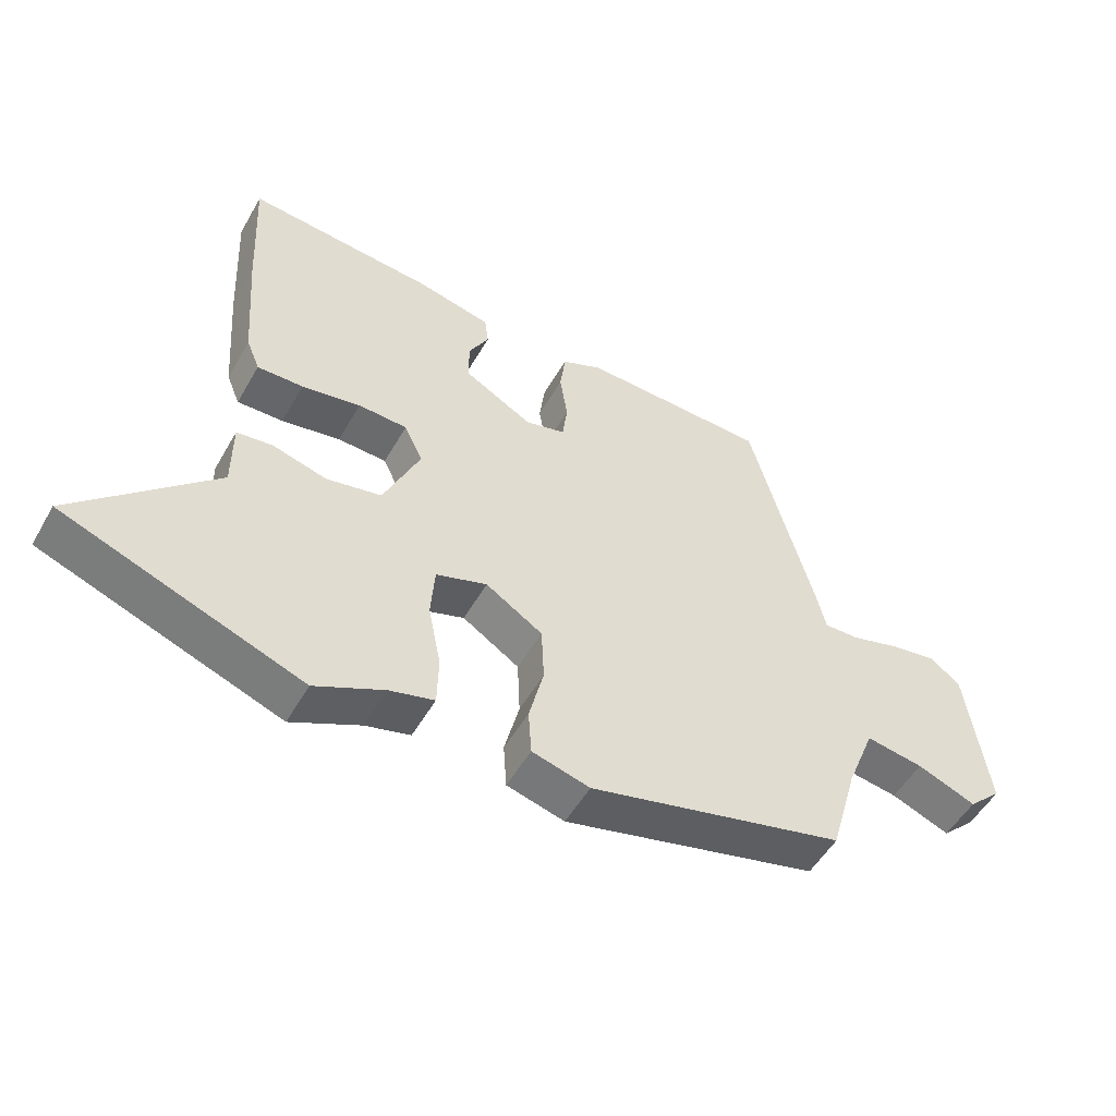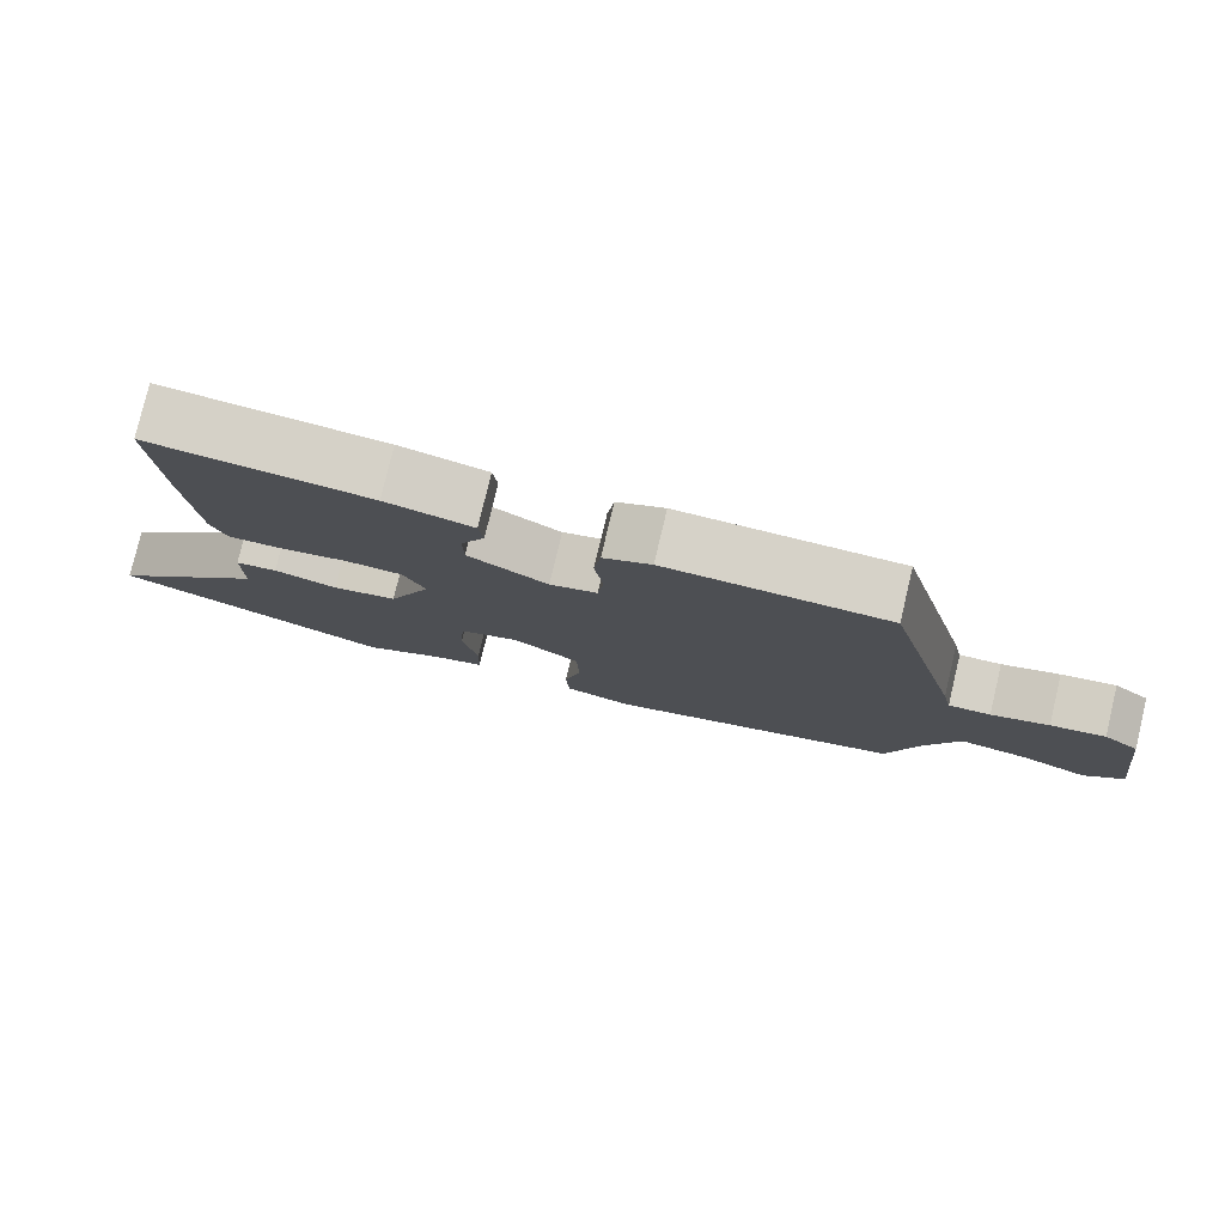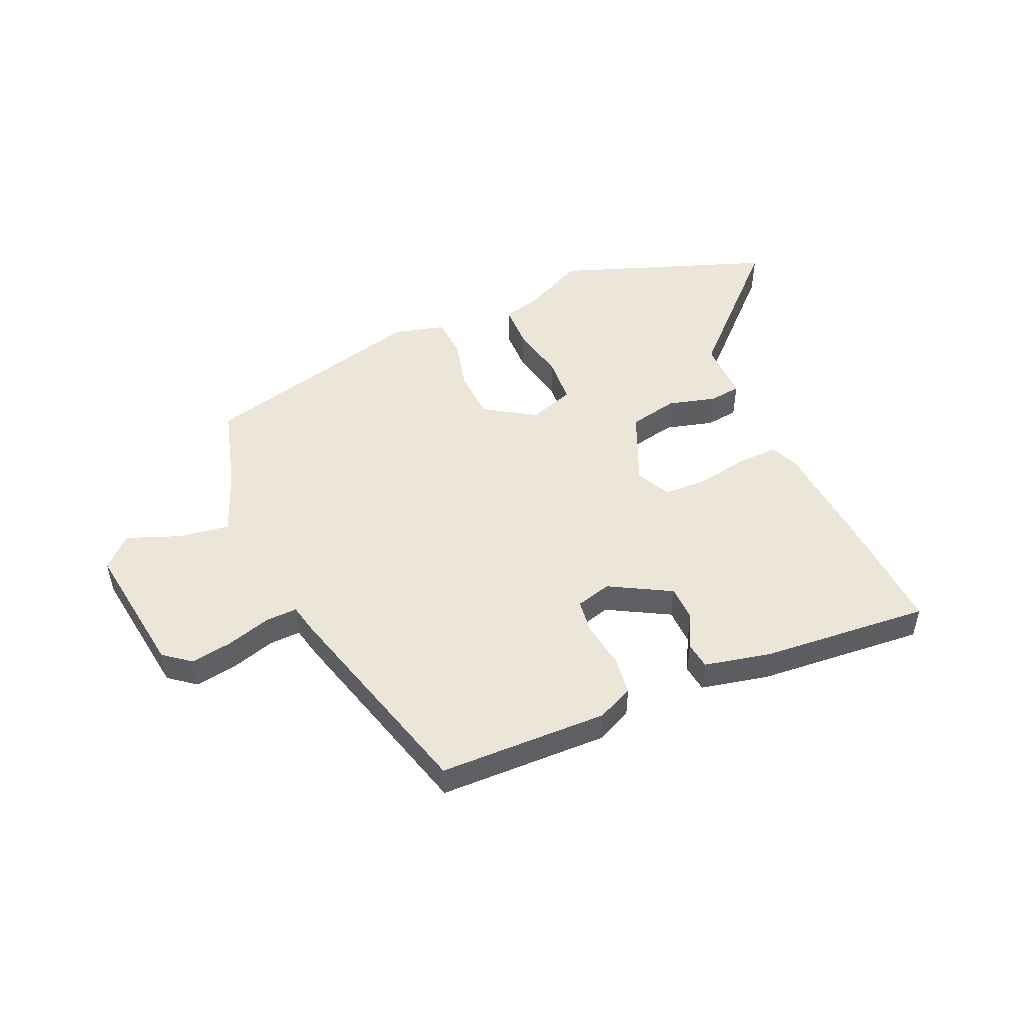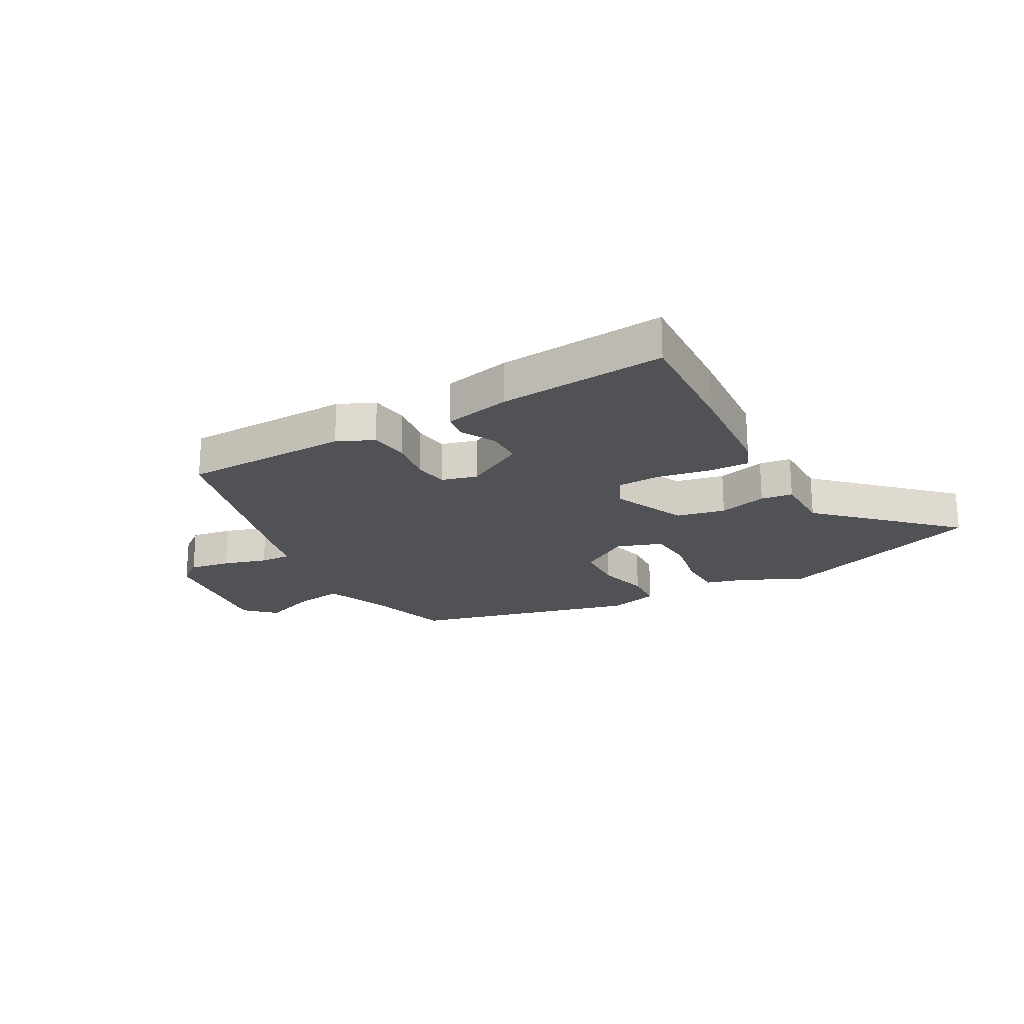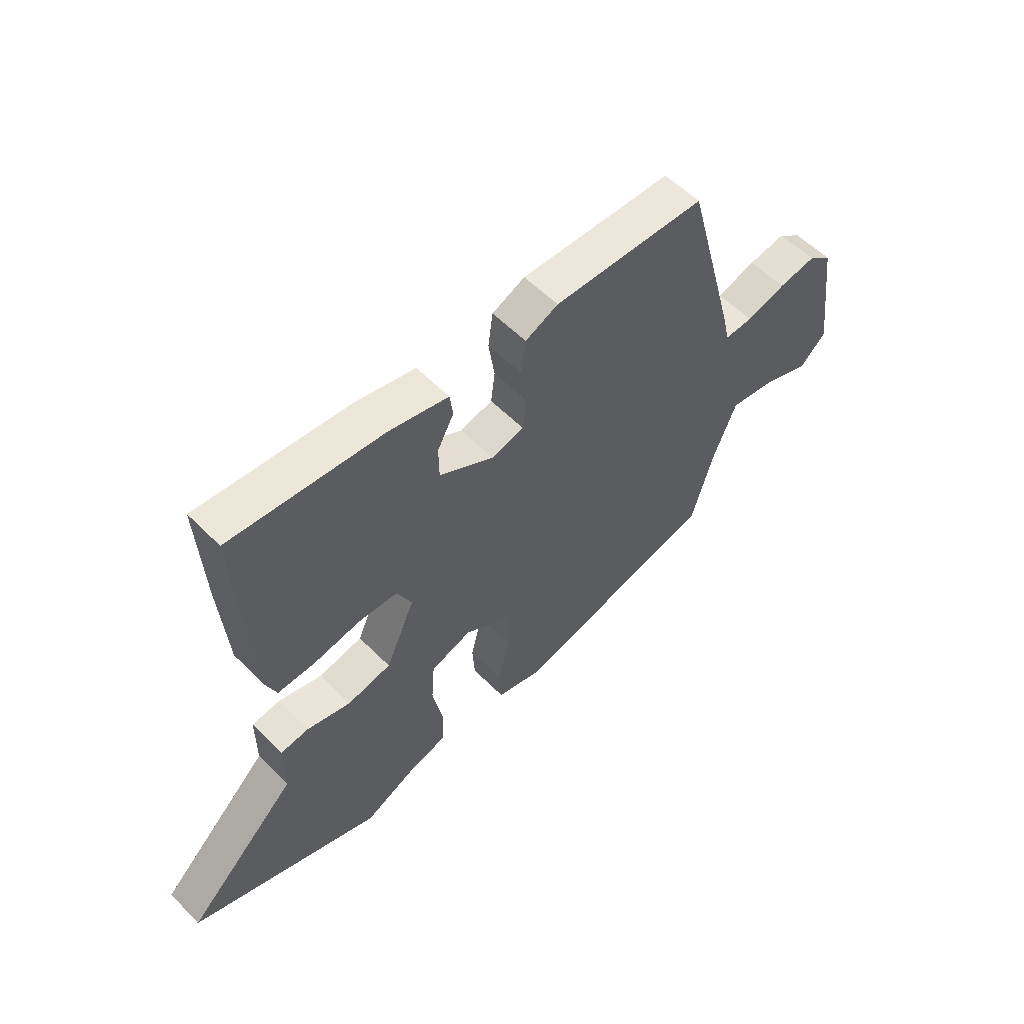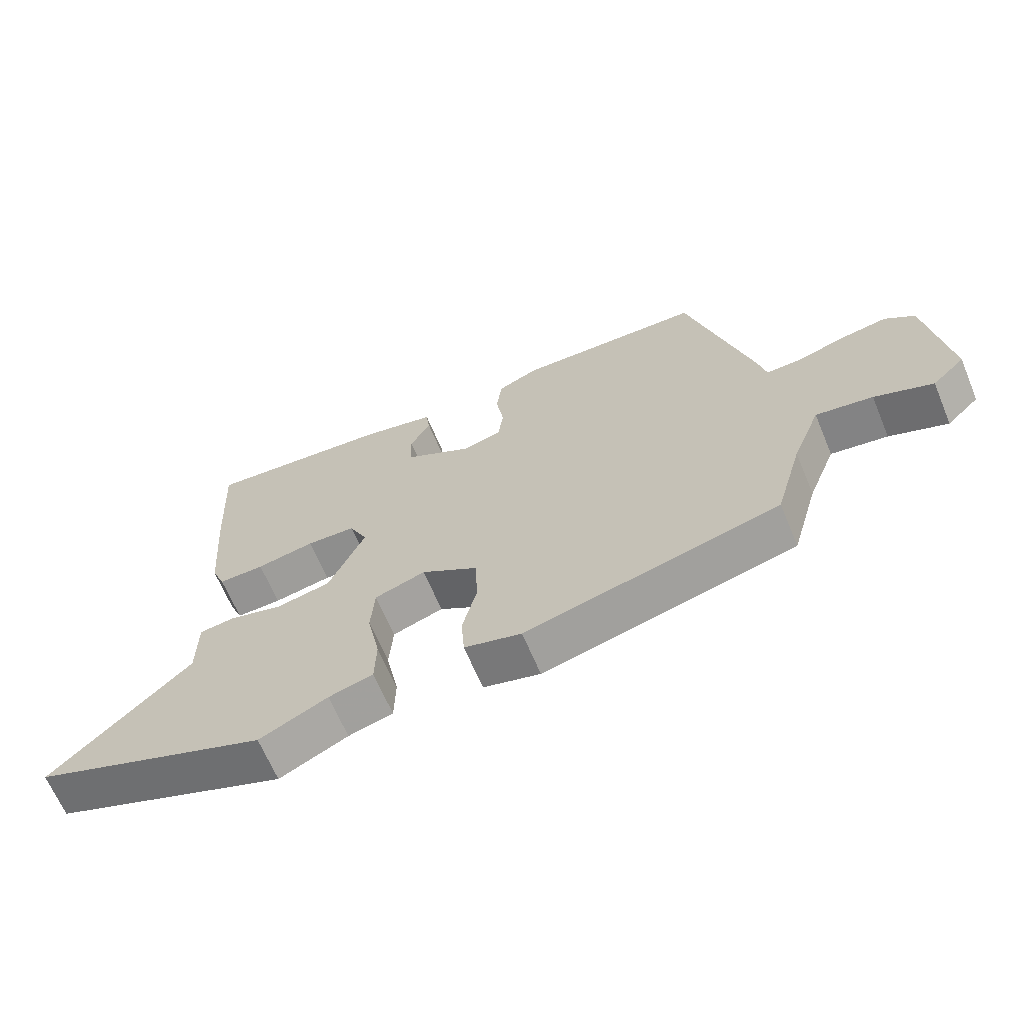
<metadata>
{"format":"obj","ext":"obj","renderer":"f3d","projection":"perspective","resolution":1024,"background":"white","views":[{"elev":-52.4,"azim":150.8,"up":"+Z"},{"elev":78.6,"azim":-166.6,"up":"+Z"},{"elev":49.1,"azim":-23.9,"up":"+Y"},{"elev":-21.1,"azim":29.0,"up":"+Y"},{"elev":56.3,"azim":136.3,"up":"+Z"},{"elev":-66.0,"azim":-157.3,"up":"+Z"}]}
</metadata>
<code>
v -0.421 0.07 0.488
v -0.125 0.07 0.495
v -0.061 0.07 0.466
v -0.052 0.07 0.398
v -0.064 0.07 0.319
v -0.056 0.07 0.257
v 0.007 0.07 0.24
v 0.114 0.07 0.3
v 0.115 0.07 0.364
v 0.083 0.07 0.424
v 0.089 0.07 0.471
v 0.206 0.07 0.497
v 0.501 0.07 0.522
v 0.49 0.07 0.308
v 0.475 0.07 0.114
v 0.454 0.07 0.063
v 0.382 0.07 0.065
v 0.29 0.07 0.082
v 0.213 0.07 0.079
v 0.184 0.07 0.018
v 0.241 0.07 -0.112
v 0.327 0.07 -0.13
v 0.412 0.07 -0.107
v 0.468 0.07 -0.114
v 0.468 0.07 -0.222
v 0.685 0.07 -0.432
v 0.313 0.07 -0.569
v 0.206 0.07 -0.517
v 0.136 0.07 -0.498
v 0.134 0.07 -0.42
v 0.154 0.07 -0.32
v 0.148 0.07 -0.237
v 0.068 0.07 -0.21
v -0.021 0.07 -0.267
v -0.025 0.07 -0.355
v -0.002 0.07 -0.448
v -0.007 0.07 -0.52
v -0.097 0.07 -0.544
v -0.497 0.07 -0.443
v -0.54 0.07 -0.293
v -0.585 0.07 -0.18
v -0.675 0.07 -0.194
v -0.767 0.07 -0.23
v -0.819 0.07 -0.18
v -0.787 0.07 0.059
v -0.74 0.07 0.096
v -0.667 0.07 0.084
v -0.59 0.07 0.061
v -0.534 0.07 0.059
v -0.522 0.07 0.114
v -0.421 0 0.488
v -0.125 0 0.495
v -0.061 0 0.466
v -0.052 0 0.398
v -0.064 0 0.319
v -0.056 0 0.257
v 0.007 0 0.24
v 0.114 0 0.3
v 0.115 0 0.364
v 0.083 0 0.424
v 0.089 0 0.471
v 0.206 0 0.497
v 0.501 0 0.522
v 0.49 0 0.308
v 0.475 0 0.114
v 0.454 0 0.063
v 0.382 0 0.065
v 0.29 0 0.082
v 0.213 0 0.079
v 0.184 0 0.018
v 0.241 0 -0.112
v 0.327 0 -0.13
v 0.412 0 -0.107
v 0.468 0 -0.114
v 0.468 0 -0.222
v 0.685 0 -0.432
v 0.313 0 -0.569
v 0.206 0 -0.517
v 0.136 0 -0.498
v 0.134 0 -0.42
v 0.154 0 -0.32
v 0.148 0 -0.237
v 0.068 0 -0.21
v -0.021 0 -0.267
v -0.025 0 -0.355
v -0.002 0 -0.448
v -0.007 0 -0.52
v -0.097 0 -0.544
v -0.497 0 -0.443
v -0.54 0 -0.293
v -0.585 0 -0.18
v -0.675 0 -0.194
v -0.767 0 -0.23
v -0.819 0 -0.18
v -0.787 0 0.059
v -0.74 0 0.096
v -0.667 0 0.084
v -0.59 0 0.061
v -0.534 0 0.059
v -0.522 0 0.114
f 49 50 1 2
f 45 46 47 48
f 45 48 49
f 42 43 44 45
f 41 42 45 49
f 40 41 49 2
f 35 36 37 38
f 34 35 38 39
f 33 34 39 40
f 28 29 30 31
f 28 31 32
f 25 26 27 28
f 25 28 32
f 22 23 24 25
f 21 22 25 32
f 20 21 32 33
f 15 16 17 18
f 15 18 19
f 14 15 19
f 13 14 19
f 12 13 19
f 9 10 11 12
f 8 9 12 19
f 7 8 19 20
f 2 3 4 5
f 2 5 6
f 40 2 6
f 20 33 40
f 6 7 20 40
f 52 51 100 99
f 98 97 96 95
f 99 98 95
f 95 94 93 92
f 99 95 92 91
f 52 99 91 90
f 88 87 86 85
f 89 88 85 84
f 90 89 84 83
f 81 80 79 78
f 82 81 78
f 78 77 76 75
f 82 78 75
f 75 74 73 72
f 82 75 72 71
f 83 82 71 70
f 68 67 66 65
f 69 68 65
f 69 65 64
f 69 64 63
f 69 63 62
f 62 61 60 59
f 69 62 59 58
f 70 69 58 57
f 55 54 53 52
f 56 55 52
f 56 52 90
f 90 83 70
f 90 70 57 56
f 1 51 52 2
f 2 52 53 3
f 3 53 54 4
f 4 54 55 5
f 5 55 56 6
f 6 56 57 7
f 7 57 58 8
f 8 58 59 9
f 9 59 60 10
f 10 60 61 11
f 11 61 62 12
f 12 62 63 13
f 13 63 64 14
f 14 64 65 15
f 15 65 66 16
f 16 66 67 17
f 17 67 68 18
f 18 68 69 19
f 19 69 70 20
f 20 70 71 21
f 21 71 72 22
f 22 72 73 23
f 23 73 74 24
f 24 74 75 25
f 25 75 76 26
f 26 76 77 27
f 27 77 78 28
f 28 78 79 29
f 29 79 80 30
f 30 80 81 31
f 31 81 82 32
f 32 82 83 33
f 33 83 84 34
f 34 84 85 35
f 35 85 86 36
f 36 86 87 37
f 37 87 88 38
f 38 88 89 39
f 39 89 90 40
f 40 90 91 41
f 41 91 92 42
f 42 92 93 43
f 43 93 94 44
f 44 94 95 45
f 45 95 96 46
f 46 96 97 47
f 47 97 98 48
f 48 98 99 49
f 49 99 100 50
f 50 100 51 1

</code>
